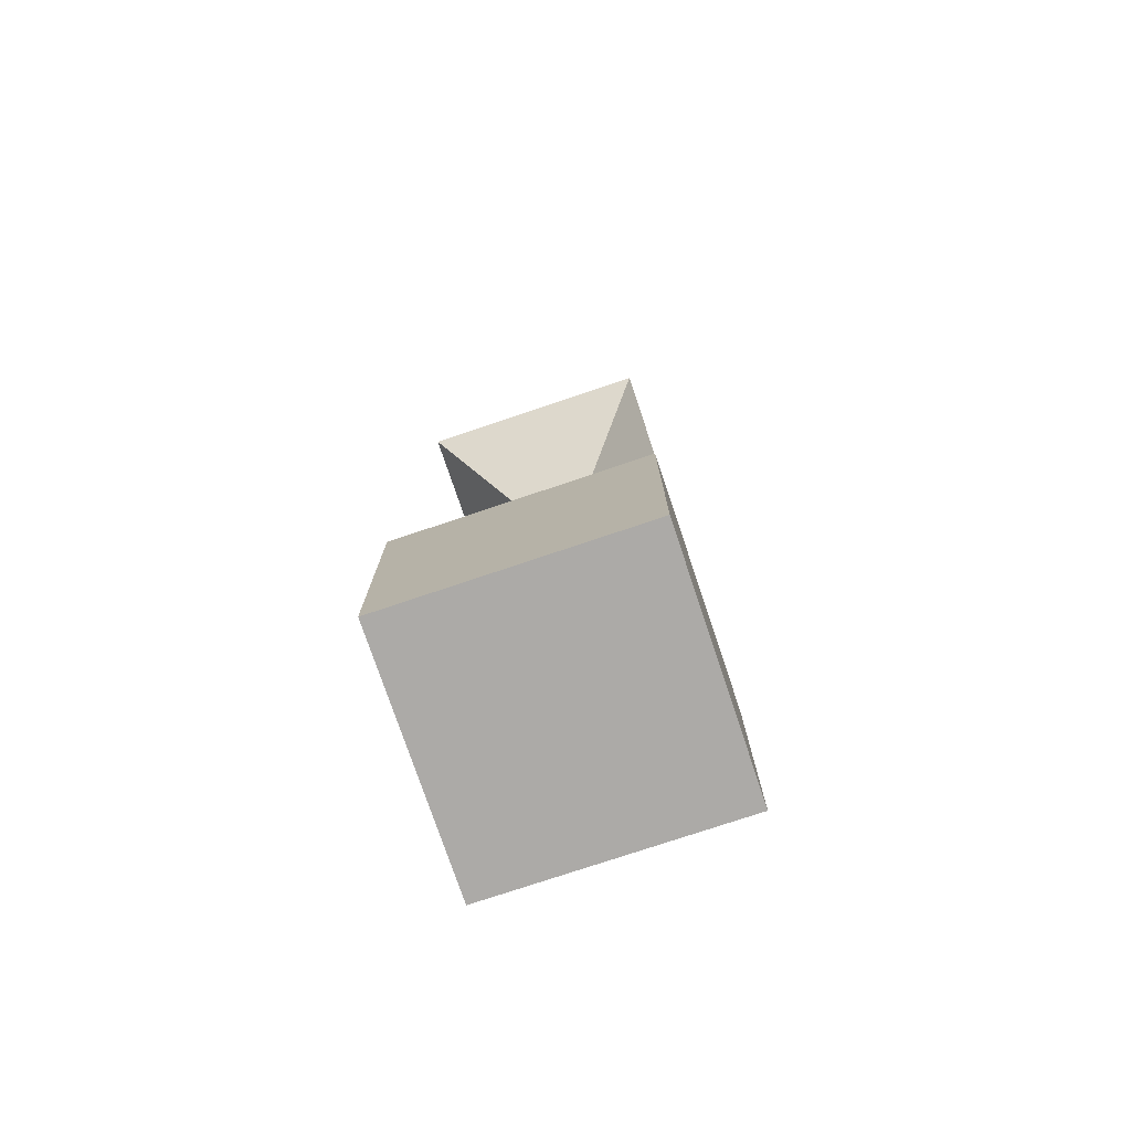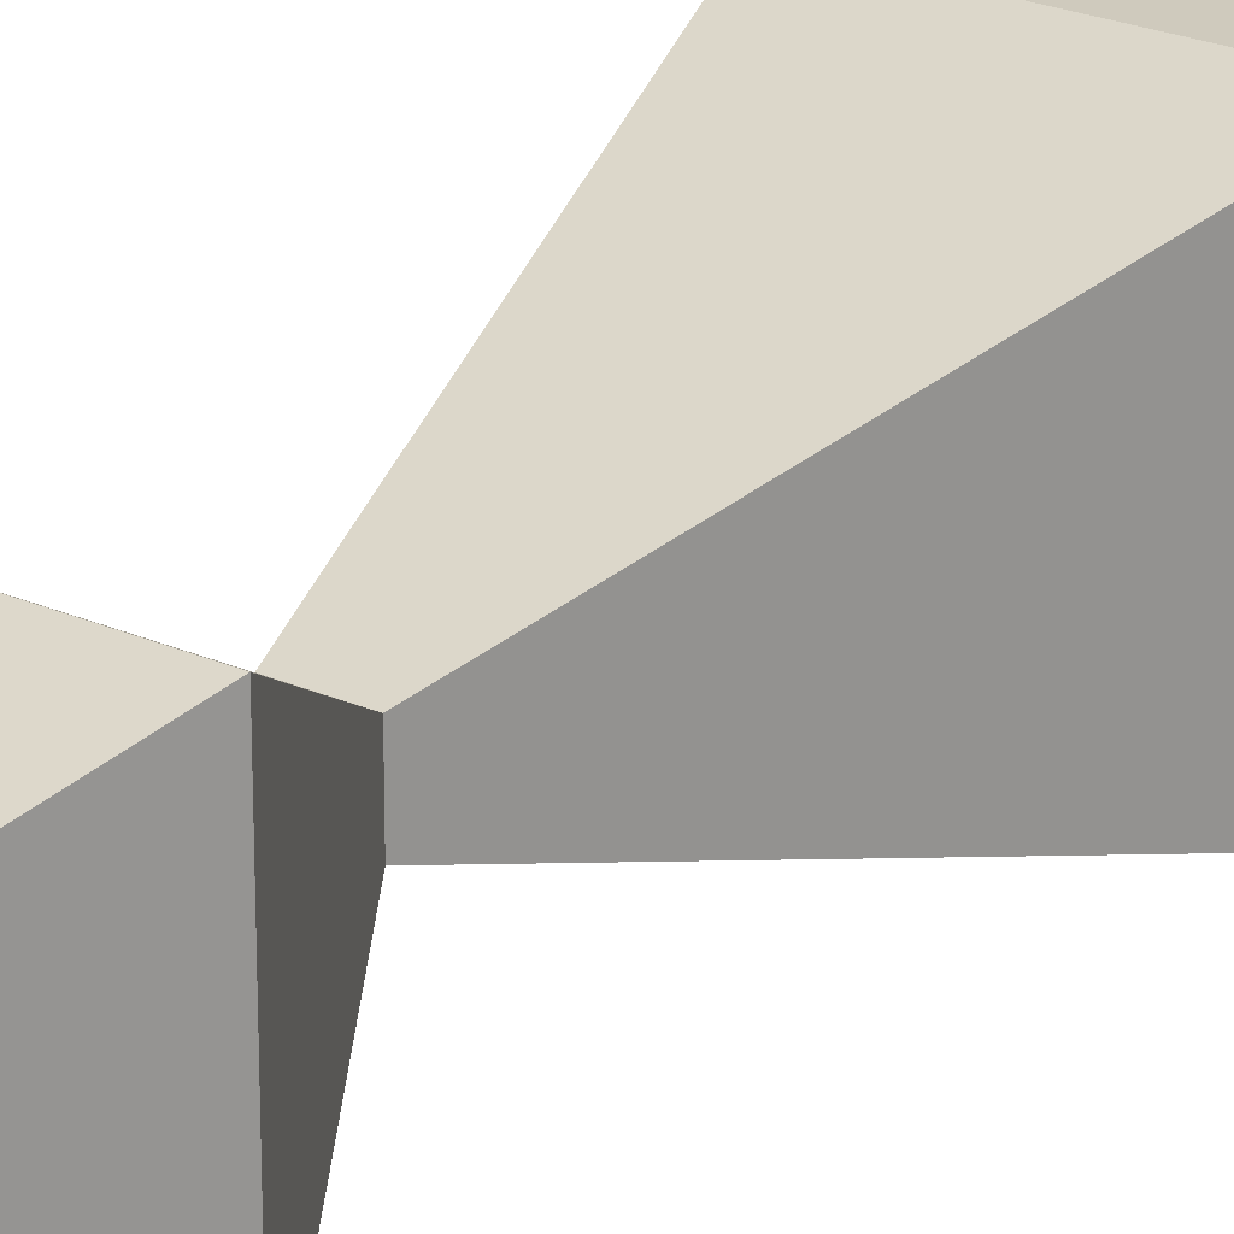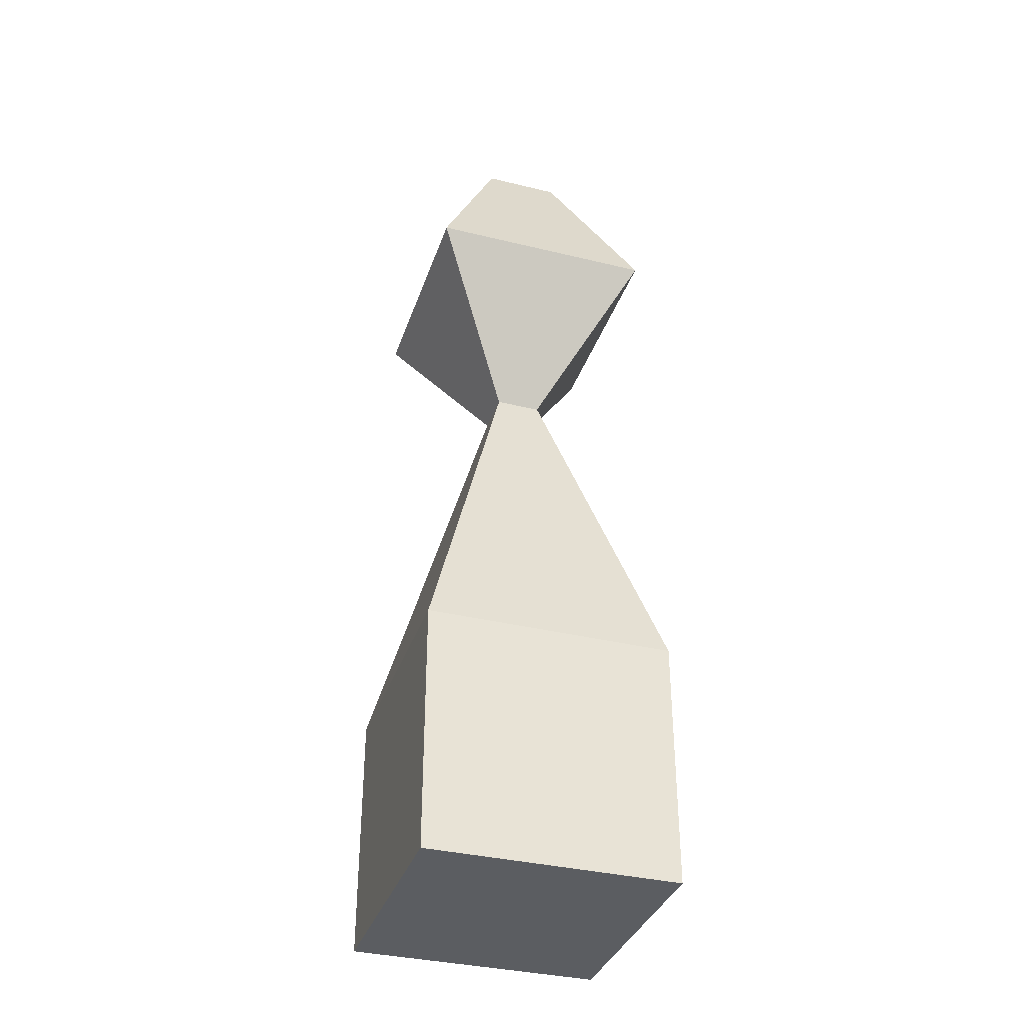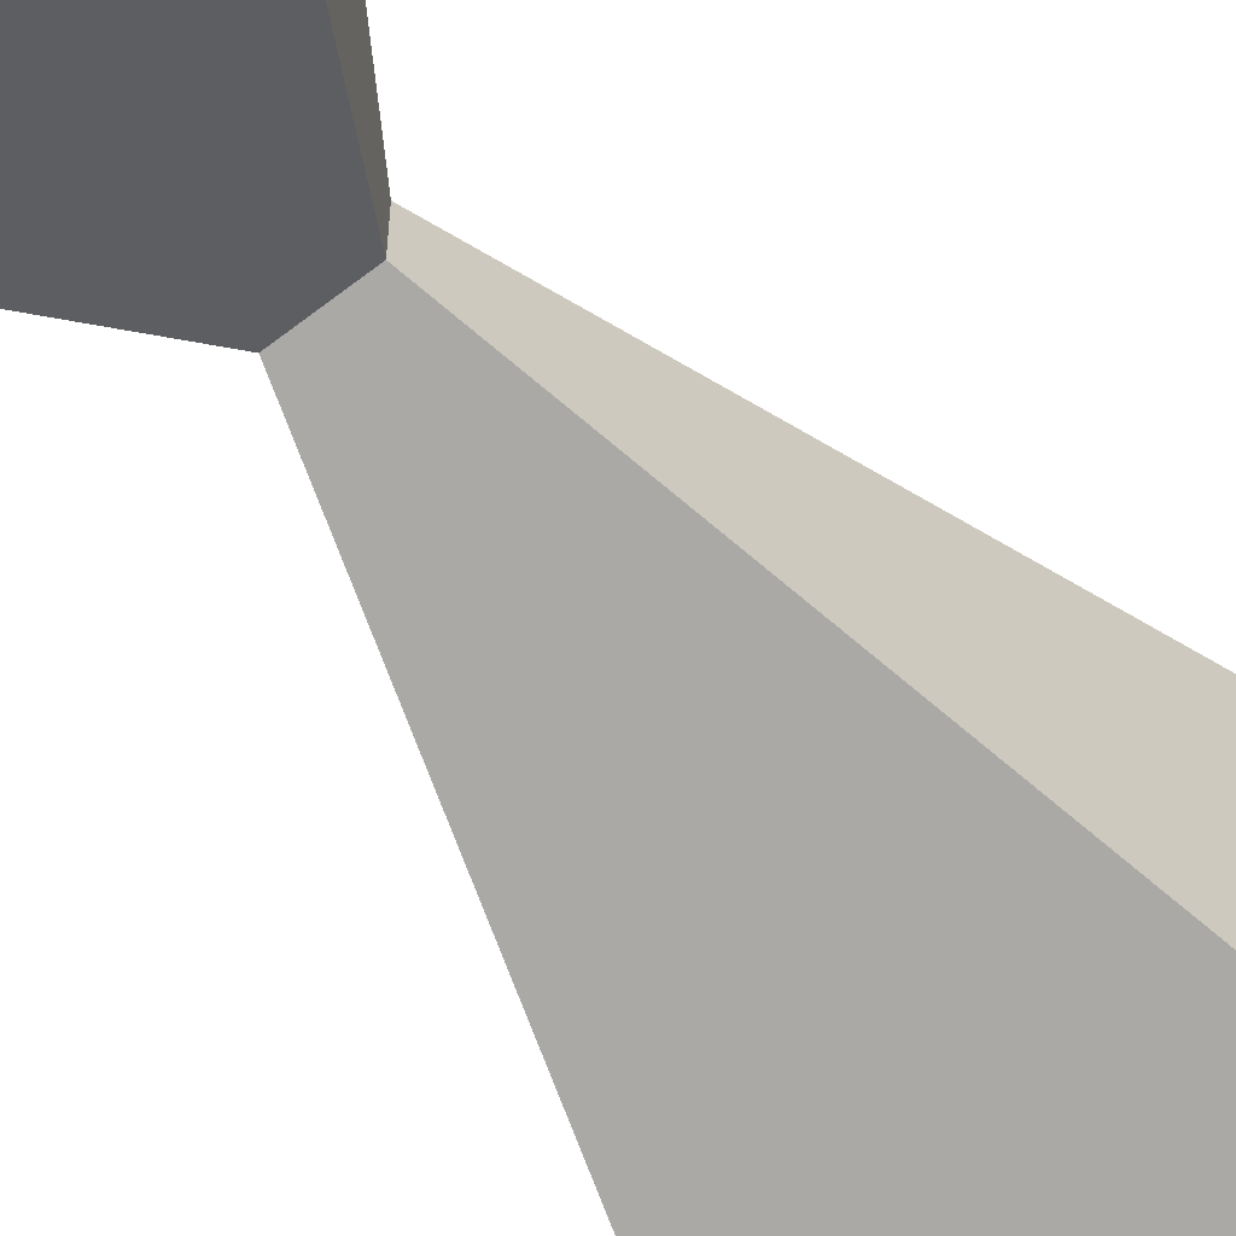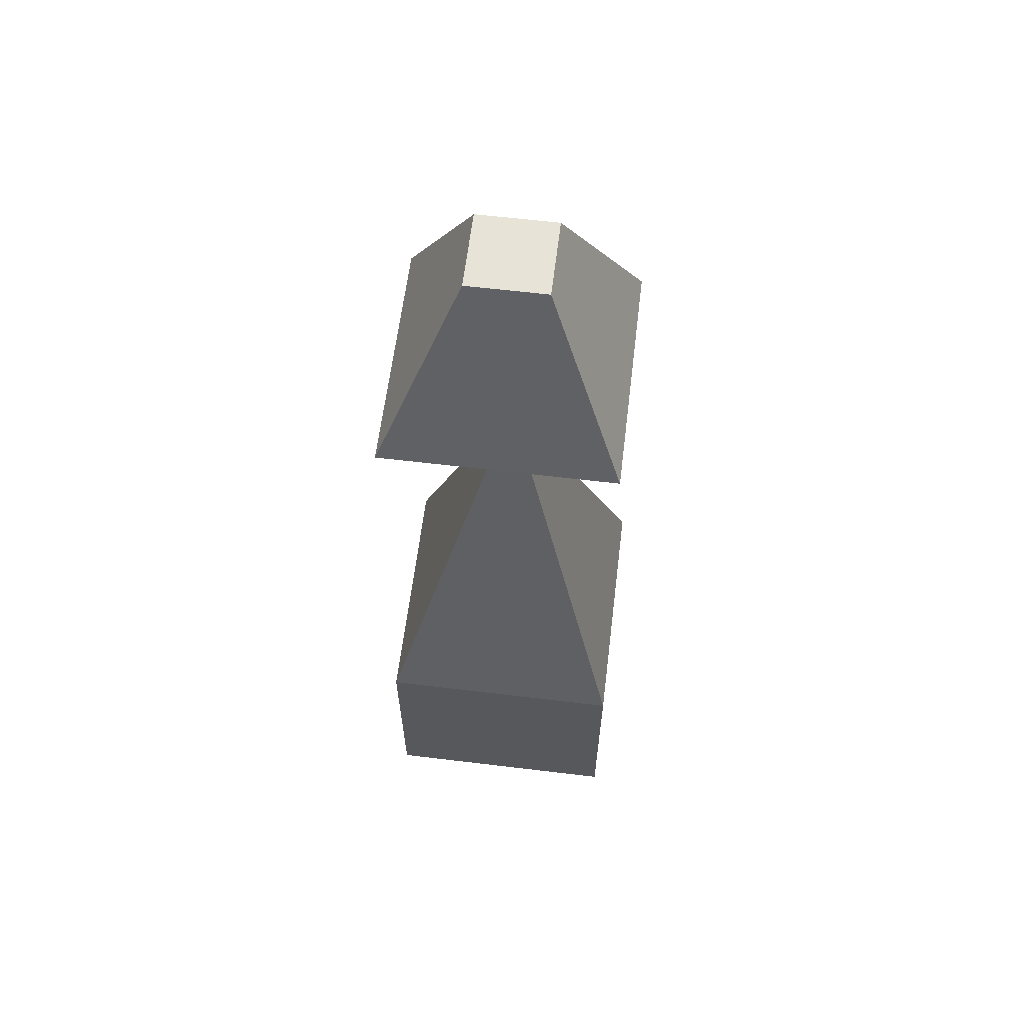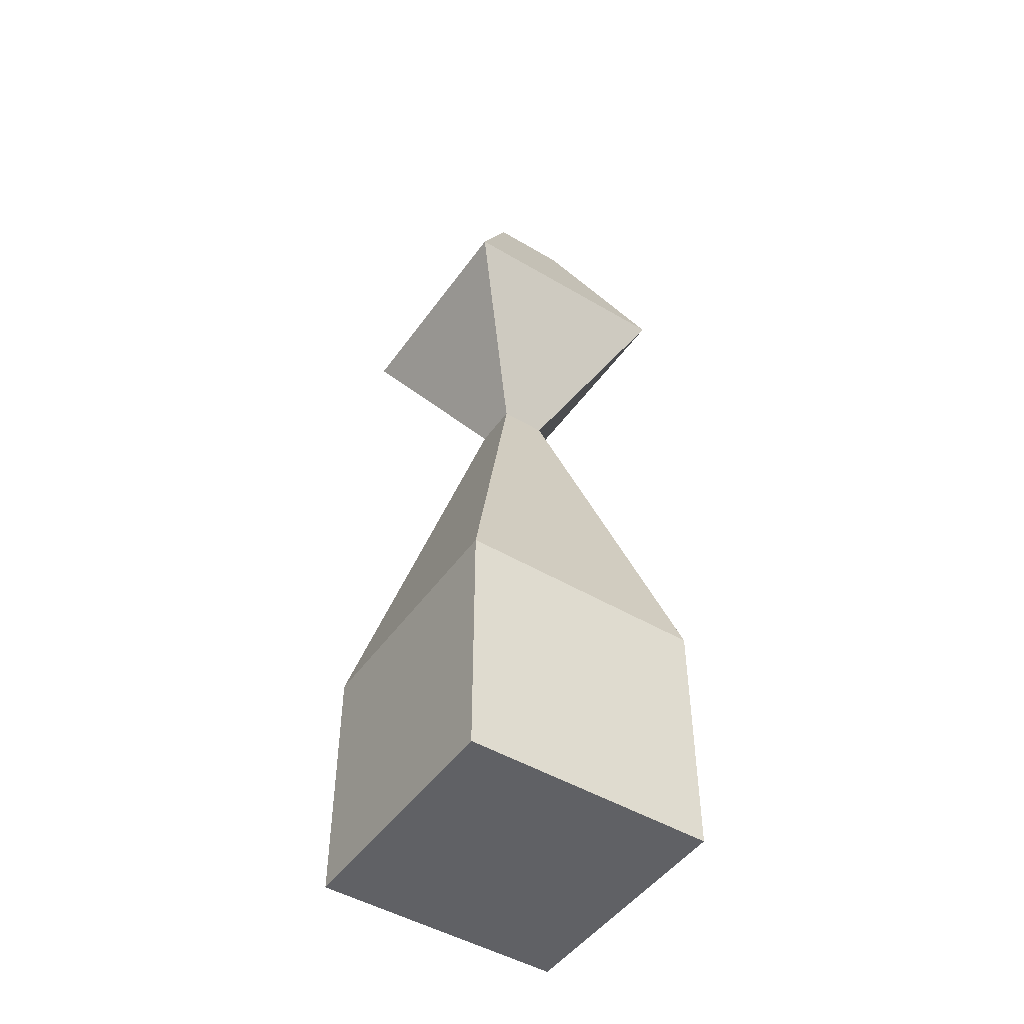
<metadata>
{"format":"obj","ext":"obj","renderer":"f3d","projection":"perspective","resolution":1024,"background":"white","views":[{"elev":-76.1,"azim":18.6,"up":"+Z"},{"elev":23.0,"azim":37.4,"up":"+Y"},{"elev":-35.9,"azim":-17.7,"up":"+Z"},{"elev":-65.4,"azim":37.9,"up":"+Y"},{"elev":61.9,"azim":-83.0,"up":"+Z"},{"elev":-47.8,"azim":-123.7,"up":"+Z"}]}
</metadata>
<code>
o Cube
v 0.5 0.5 0.5
v 0.5 0.5 -0.5
v 0.5 -0.5 0.5
v 0.5 -0.5 -0.5
v -0.5 0.5 0.5
v -0.5 0.5 -0.5
v -0.5 -0.5 0.5
v -0.5 -0.5 -0.5
v 0.09183 -0.09183 1.964
v -0.09183 -0.09183 1.964
v 0.09183 0.09182 1.964
v -0.09183 0.09182 1.964
v 0.4636 -0.4636 2.616
v -0.4636 -0.4636 2.616
v 0.4636 0.4636 2.616
v -0.4636 0.4636 2.616
v 0.1558 -0.1558 3.347
v -0.1558 -0.1558 3.347
v 0.1558 0.1558 3.347
v -0.1558 0.1558 3.347
f 5 10 12
f 3 8 4
f 7 6 8
f 2 8 6
f 1 4 2
f 5 2 6
f 10 16 12
f 3 11 9
f 1 12 11
f 7 9 10
f 14 20 16
f 9 14 10
f 12 15 11
f 11 13 9
f 20 17 19
f 13 18 14
f 16 19 15
f 15 17 13
f 5 7 10
f 3 7 8
f 7 5 6
f 2 4 8
f 1 3 4
f 5 1 2
f 10 14 16
f 3 1 11
f 1 5 12
f 7 3 9
f 14 18 20
f 9 13 14
f 12 16 15
f 11 15 13
f 20 18 17
f 13 17 18
f 16 20 19
f 15 19 17

</code>
